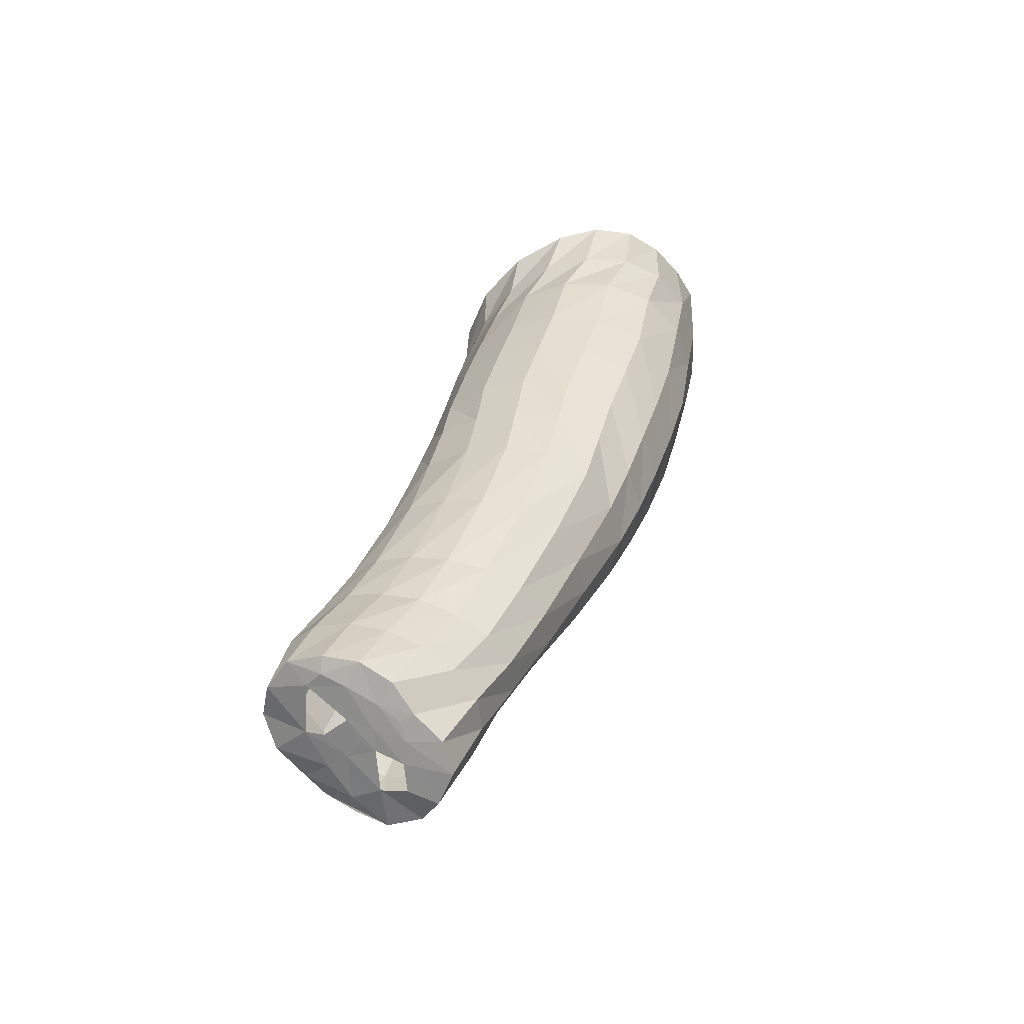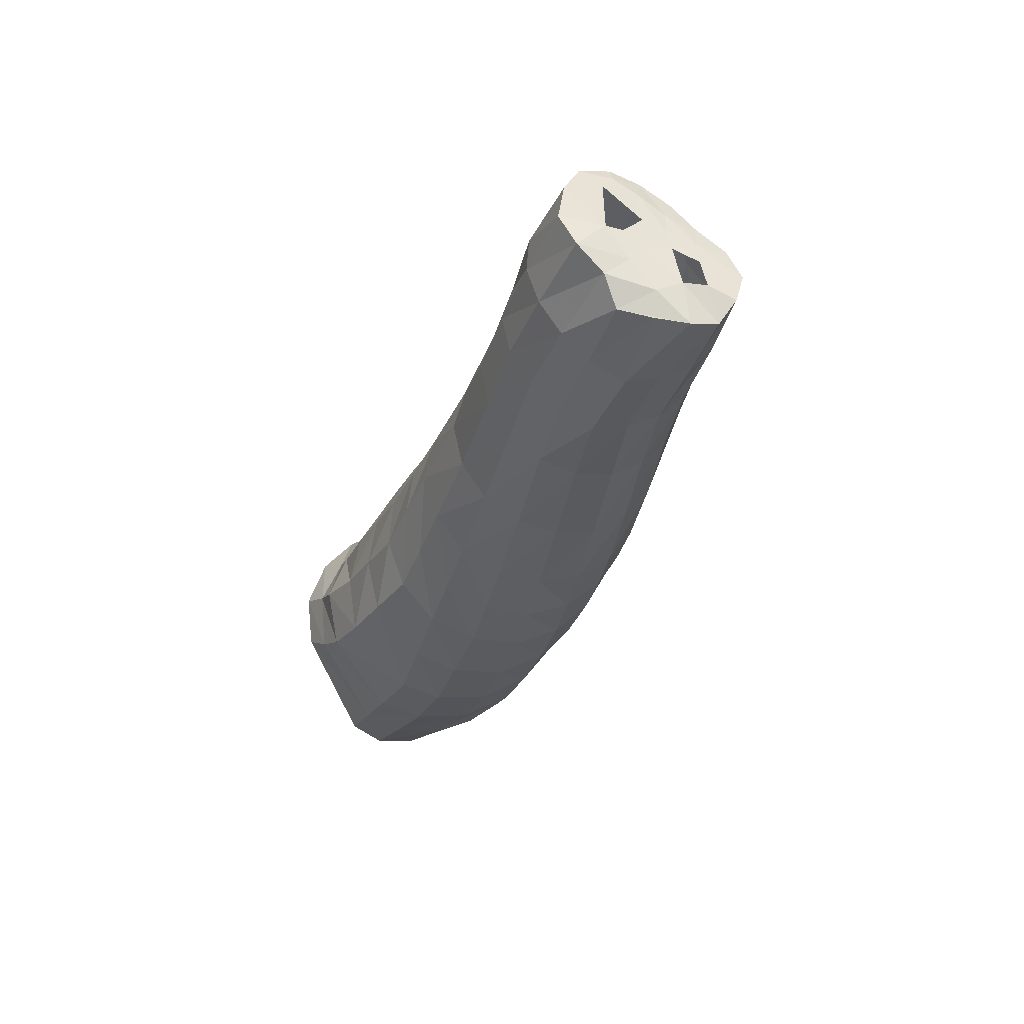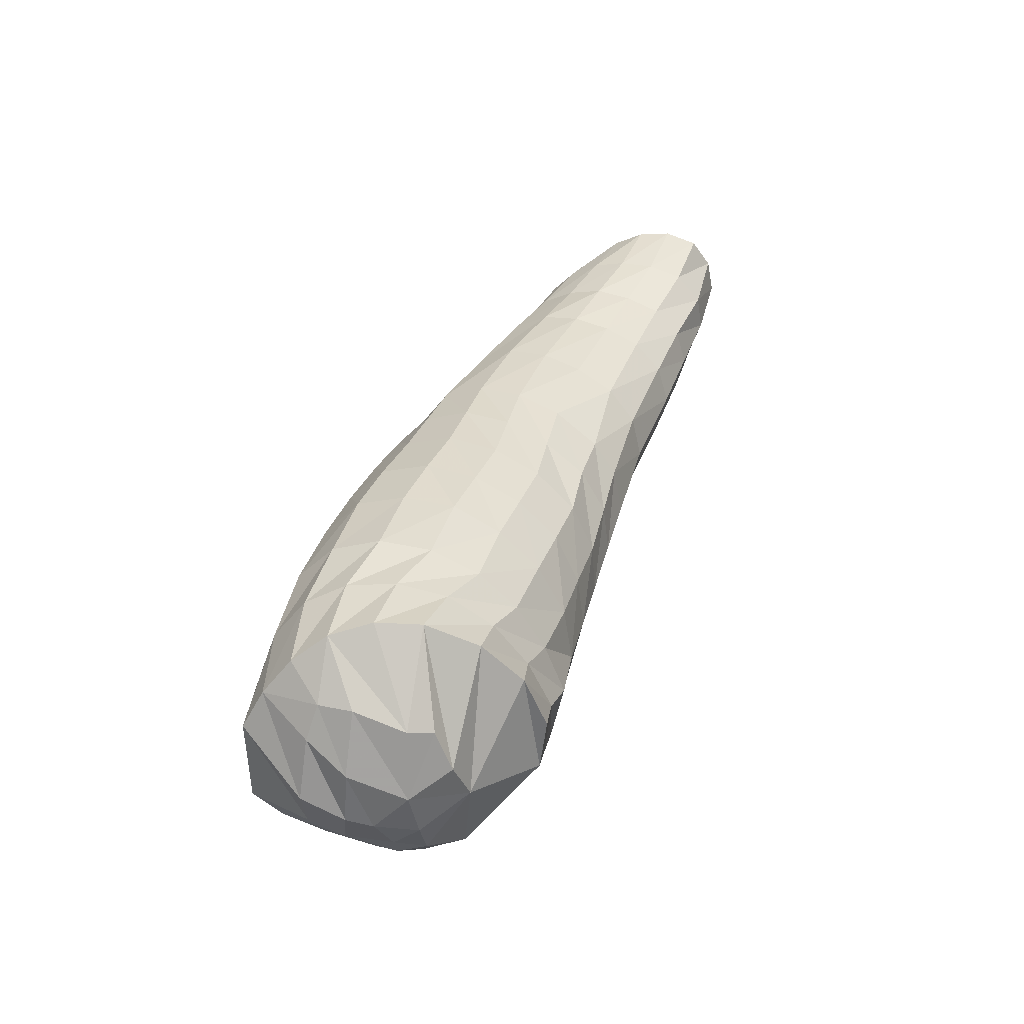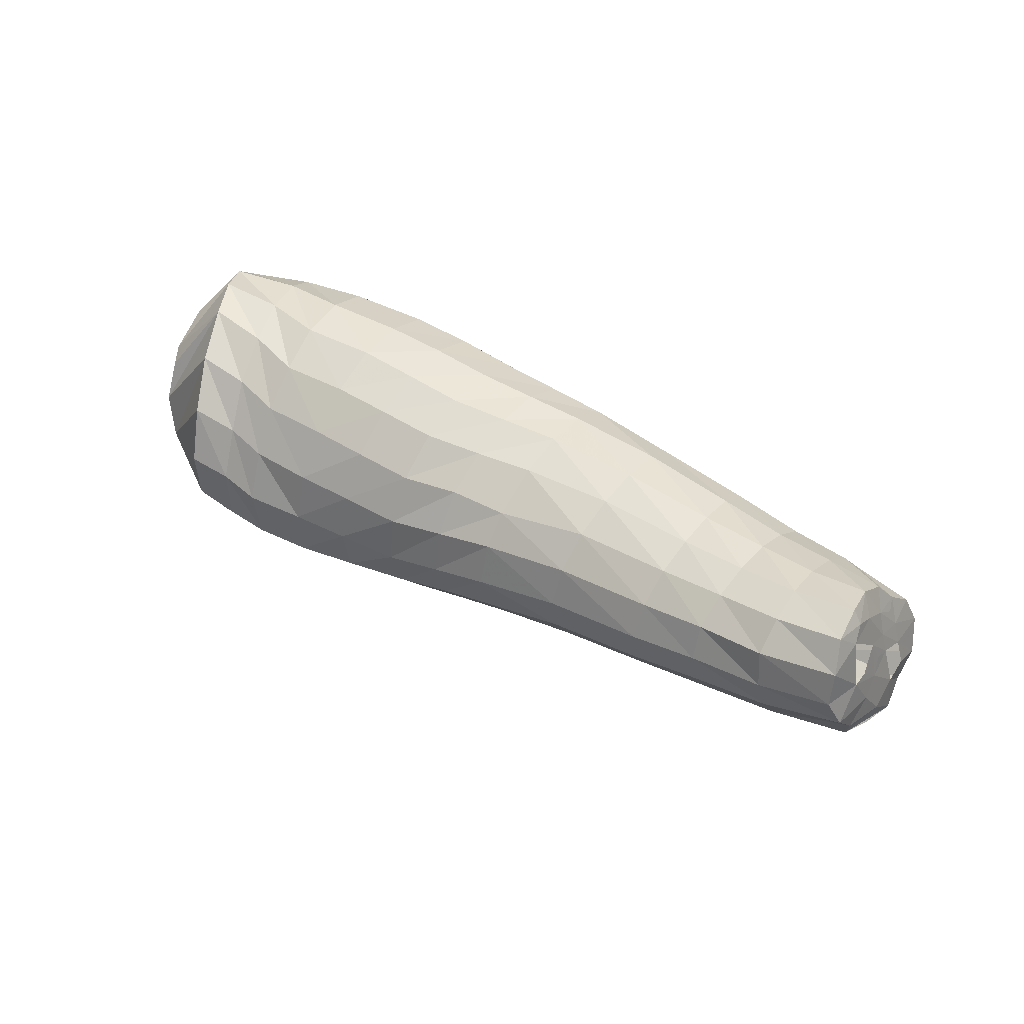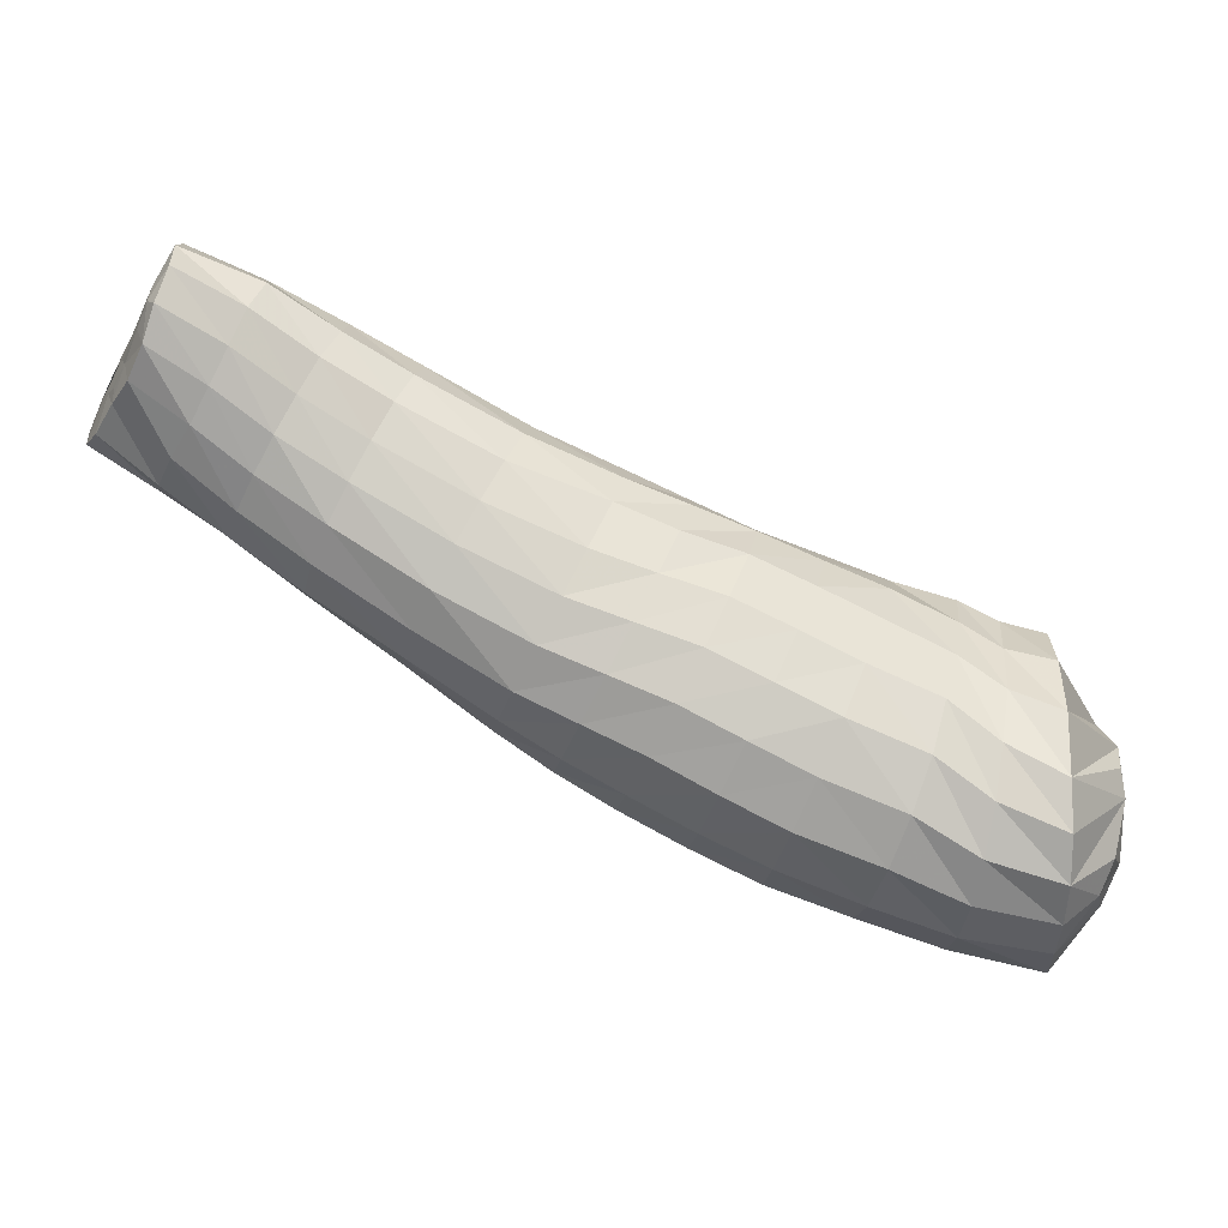
<metadata>
{"format":"obj","ext":"obj","renderer":"f3d","projection":"perspective","resolution":1024,"background":"white","views":[{"elev":36.4,"azim":79.0,"up":"+Y"},{"elev":-26.7,"azim":44.4,"up":"+Y"},{"elev":35.1,"azim":-97.8,"up":"+Y"},{"elev":41.1,"azim":9.5,"up":"+Y"},{"elev":0.2,"azim":177.2,"up":"+Z"}]}
</metadata>
<code>
v 4.539 -220.9 204.8
v 2.111 -227.6 218.3
v -0.4816 -230.2 232.8
v -24.16 -219.5 220.9
v -14.27 -219.5 202.9
v -14.47 -226.2 215.2
v -14.53 -229.3 228.5
v 25.49 -219.7 209.1
v 20.32 -228 222.6
v 14.48 -230.9 237.4
v 75.47 -163.1 274.5
v 90.8 -162.8 279.9
v 96.45 -159 269.5
v 81.15 -158.4 264
v 60.02 -162.7 269.5
v 65.85 -157.6 258.5
v 95.99 -198.8 232
v 109.4 -199.1 241.6
v 111.2 -186.2 239.2
v 97.66 -184.8 230
v 67.11 -206.5 287.1
v 81.52 -202.8 294.2
v 65.42 -194.3 291.4
v 80.12 -191.1 297.9
v 81.75 -179.1 295.8
v 66.66 -181.6 290
v 52.54 -210.3 280.3
v 50.7 -197.6 284.9
v 51.62 -184.1 284.2
v 70.78 -216.1 279.2
v 84.98 -212.1 286.9
v 56.53 -220.3 271.7
v 76.05 -221.3 268.7
v 89.87 -217.7 277.1
v 87.83 -217.3 246.3
v 101.1 -215.5 255.9
v 105.9 -208.2 247.4
v 92.64 -209 237.7
v 29.75 -230.2 243.6
v 45.72 -227.8 251.8
v 25.33 -227.7 254.2
v 40.53 -224.4 263
v 62.52 -159.7 226.5
v 77.84 -161.1 234.8
v 66.21 -170.2 217.3
v 82.06 -171.1 225.8
v 46.84 -159 218.5
v 49.82 -169.7 209.4
v 57.03 -155.1 238.5
v 72.08 -156.4 246.4
v 41.73 -154.6 230.7
v 50.96 -156.1 251
v 36.11 -154.8 243.5
v 45.17 -161.4 262.3
v 30.63 -160.5 255
v 83.69 -183.5 221.6
v 67.5 -182.7 212.9
v 50.73 -182.1 204.7
v 35.57 -211 275.2
v 19.69 -211.6 270.3
v 171.6 -158 314.1
v 167.4 -157.6 322.7
v 184.6 -157.9 332.1
v 187.1 -160.7 326.5
v 185.3 -155.1 322.7
v 182.7 -154 331.3
v 158.1 -160.3 304
v 153.2 -161 312.7
v 192.8 -192.2 327.1
v 195.8 -188.3 320.3
v 190.7 -180.2 327.7
v 189.2 -184 332.3
v 184.2 -172.9 293.7
v 180.6 -165.6 299.2
v 195.2 -173.6 313.6
v 197.8 -172.9 304.8
v 193.4 -166.9 310.9
v 193.2 -168.7 314.5
v 169.4 -175.5 282.5
v 166.7 -167.7 287.9
v 176 -160.6 306
v 190.3 -165.1 319.4
v 189 -159.7 315.4
v 162.6 -162.8 295.6
v 189.1 -169.7 326.9
v 187.7 -174.9 332.5
v 191.2 -176 324.9
v 181.7 -198.6 300.9
v 184.5 -191.4 295.4
v 198.7 -197.1 310.6
v 201.6 -189.8 306.8
v 198.4 -187.2 313.9
v 163.2 -201.2 291.8
v 166.9 -194.3 285.6
v 163.6 -160.2 331.3
v 179.8 -156.8 339.7
v 184 -161.5 335.7
v 148.5 -163.7 321
v 185.7 -174.9 336.9
v 185.2 -182.2 292.9
v 196.6 -179.7 314.4
v 201.1 -181.1 303
v 169.2 -185.4 282.1
v 160.2 -167.2 337.4
v 160.8 -177.1 339.1
v 162.7 -186.4 336.6
v 179.5 -164.4 345
v 178.8 -173.5 346.6
v 182.6 -182.1 344.2
v 144.2 -170.1 327.3
v 143 -179.4 329.8
v 143.8 -188.9 327.7
v 165.3 -194.4 331.3
v 168.2 -201 324.7
v 185.8 -189.3 337.9
v 185.2 -197.2 333.2
v 146.4 -196.9 322.4
v 149.6 -203.2 315.4
v 191.7 -171.5 320.8
v 193.2 -177.3 320.7
v 173.4 -205.7 316.9
v 177.9 -202.7 308.8
v 191 -199 326.4
v 196.6 -199.9 319
v 154.1 -207.8 307.8
v 158.8 -205.7 299.5
v -32.23 -202.1 214.8
v -31.16 -200.1 208
v -25.93 -210.5 207.6
v -29.38 -211.1 219.8
v -29.11 -175.9 231.1
v -29.83 -174.4 224.3
v -34.27 -192.4 223.6
v -31.17 -186.6 235.1
v -32.39 -204.8 226.2
v -27.26 -215.7 228.3
v -28.71 -197.1 239.6
v 8.557 -171.2 193.9
v 8.999 -183.4 189.6
v -28.25 -194.2 197.2
v -24.99 -178.1 199.9
v -13.12 -171.6 190.1
v -13.73 -181.5 184.5
v 29.11 -168.3 201.3
v 30.36 -180.6 197.3
v -2.497 -227.7 244.3
v -5.002 -207.4 262
v -14.53 -227.2 239.5
v -15.08 -202.8 259.2
v 10.11 -228.3 249.3
v 5.245 -210.7 265.4
v -1.545 -166.1 249.2
v -3.089 -178.3 257.8
v -13.97 -162.3 244.4
v -14.58 -174.1 255.2
v 9.132 -169.3 256.6
v 6.365 -181.4 263.7
v -26.18 -169.2 211.5
v -31.31 -185.6 208.7
v 7.471 -160.7 202.1
v -22.64 -169.2 203.3
v -13.05 -162.5 197.6
v 26 -158.3 210.5
v -4.924 -191.7 263.8
v -15.41 -188.6 261
v 4.348 -194.8 268.6
v -25.38 -204.3 198.8
v 3.447 -154.1 225.4
v 5.784 -155.2 212.7
v -13.03 -152.8 218.4
v -13.06 -155.6 207
v 145.6 -203 278.3
v 141.1 -208.2 285.9
v 137.4 -162.5 303
v 142.2 -160.9 294
v 152.2 -185.7 269.1
v 152.7 -175.5 270.4
v 132 -206.9 304.1
v 136.3 -209.7 295
v 128.5 -173.2 318.2
v 132.6 -166.1 311.7
v 128.6 -201.2 312
v 150.6 -167.1 276.3
v 146.8 -162.1 284.8
v 149.3 -195.7 272.6
v 126.4 -193.1 318
v 126.1 -183 320.7
v 114 -162.4 290.1
v 119.4 -159.9 280.7
v 124.9 -206.1 262.1
v 120.1 -212.2 269.9
v 105.2 -206.7 298.3
v 102.7 -197.7 304.7
v 124.7 -160.5 270.9
v 131.3 -186.3 254.1
v 128.9 -198 256.4
v 108.7 -167.5 299.1
v 109.5 -212.3 289.4
v 131.2 -175.5 256.2
v 102.1 -186.8 307.6
v 104.4 -175.9 305.5
v 114.6 -214.3 279.7
v 128.9 -166 262.1
v 102 -159.2 258.9
v 107.1 -164.2 248.8
v 110.2 -174.5 242.1
v 95.44 -218.9 266.4
v 84.99 -170.8 290.3
v 96.3 -172.6 233.6
v 62.26 -224.8 260.2
v 70.25 -170.5 284
v 54.86 -171.6 278.8
v 92.48 -162.6 241.8
v 74.41 -218.6 236.9
v 79.13 -209.4 228.5
v 81.93 -222.1 257.3
v 87.03 -157.8 252.7
v 68.4 -224.5 248.2
v 82.31 -198.3 223.1
v 17.03 -154.6 235.4
v 21.73 -153.7 222.6
v 7.004 -212.5 194.2
v -13.98 -212.4 192.5
v 28.51 -207.9 201.3
v 1.214 -157.8 238
v -13.07 -154.8 230.5
v 13.07 -160.4 247.3
v 8.443 -198.3 189
v -13.93 -204.3 185.1
v 30.1 -195.5 197.4
v 65.98 -197.9 213.9
v 62.87 -209.5 218.7
v 39.98 -170.5 271.8
v 58.3 -219.4 226.8
v 42.1 -219.5 217.3
v 35.98 -227.7 229.7
v 52.06 -226.6 238.7
v 25.61 -169.6 264.7
v 36.4 -183.2 277.4
v 21.74 -182.3 271.2
v 46.14 -208.7 210.1
v 34.75 -197 278.9
v 19.7 -196.4 273.2
v 48.99 -197 205.8
f 6 7 4
f 6 4 5
f 7 6 2
f 7 2 3
f 6 5 1
f 6 1 2
f 3 2 9
f 3 9 10
f 2 1 8
f 2 8 9
f 1 222 224
f 1 224 8
f 15 54 233
f 15 233 212
f 13 14 11
f 13 11 12
f 13 12 188
f 13 188 189
f 14 16 15
f 14 15 11
f 16 52 54
f 16 54 15
f 20 19 18
f 20 18 17
f 18 19 195
f 18 195 196
f 46 209 20
f 46 20 56
f 208 25 201
f 208 201 197
f 223 229 228
f 223 228 222
f 214 35 216
f 214 216 218
f 227 156 238
f 227 238 55
f 25 26 23
f 25 23 24
f 24 22 193
f 24 193 200
f 24 23 21
f 24 21 22
f 26 29 28
f 26 28 23
f 29 239 242
f 29 242 28
f 23 28 27
f 23 27 21
f 11 15 212
f 11 212 211
f 22 21 30
f 22 30 31
f 60 59 242
f 60 242 243
f 21 27 32
f 21 32 30
f 31 34 198
f 31 198 192
f 31 30 33
f 31 33 34
f 16 14 217
f 16 217 50
f 38 37 36
f 38 36 35
f 36 37 190
f 36 190 191
f 217 204 205
f 217 205 213
f 17 18 37
f 17 37 38
f 237 236 235
f 237 235 234
f 56 20 17
f 56 17 219
f 212 233 239
f 212 239 29
f 44 213 209
f 44 209 46
f 14 13 204
f 14 204 217
f 42 41 39
f 42 39 40
f 29 26 211
f 29 211 212
f 46 45 43
f 46 43 44
f 150 10 39
f 150 39 41
f 45 48 47
f 45 47 43
f 44 43 49
f 44 49 50
f 221 220 53
f 221 53 51
f 43 47 51
f 43 51 49
f 50 49 52
f 50 52 16
f 49 51 53
f 49 53 52
f 232 241 244
f 232 244 231
f 52 53 55
f 52 55 54
f 56 57 45
f 56 45 46
f 214 234 232
f 214 232 215
f 4 129 223
f 4 223 5
f 57 58 48
f 57 48 45
f 145 144 48
f 145 48 58
f 219 231 57
f 219 57 56
f 215 232 231
f 215 231 219
f 168 225 227
f 168 227 220
f 219 17 38
f 219 38 215
f 230 145 58
f 230 58 244
f 151 150 41
f 151 41 60
f 42 32 27
f 42 27 59
f 234 235 241
f 234 241 232
f 41 42 59
f 41 59 60
f 65 66 63
f 65 63 64
f 66 65 61
f 66 61 62
f 62 61 67
f 62 67 68
f 61 81 84
f 61 84 67
f 71 72 69
f 71 69 70
f 104 95 98
f 104 98 110
f 119 120 101
f 119 101 75
f 77 78 75
f 77 75 76
f 129 130 127
f 129 127 128
f 77 76 73
f 77 73 74
f 76 102 100
f 76 100 73
f 74 73 79
f 74 79 80
f 73 100 103
f 73 103 79
f 65 64 82
f 65 82 83
f 65 83 81
f 65 81 61
f 83 77 74
f 83 74 81
f 81 74 80
f 81 80 84
f 71 87 85
f 71 85 86
f 92 70 90
f 92 90 91
f 90 124 122
f 90 122 88
f 91 90 88
f 91 88 89
f 88 122 126
f 88 126 93
f 89 88 93
f 89 93 94
f 63 66 96
f 63 96 97
f 96 66 62
f 96 62 95
f 95 62 68
f 95 68 98
f 71 86 99
f 71 99 72
f 91 102 101
f 91 101 92
f 102 91 89
f 102 89 100
f 100 89 94
f 100 94 103
f 108 109 99
f 108 99 107
f 75 78 82
f 75 82 119
f 109 108 105
f 109 105 106
f 108 107 104
f 108 104 105
f 106 105 111
f 106 111 112
f 105 104 110
f 105 110 111
f 115 116 69
f 115 69 72
f 116 115 113
f 116 113 114
f 115 109 106
f 115 106 113
f 114 113 117
f 114 117 118
f 113 106 112
f 113 112 117
f 64 85 119
f 64 119 82
f 30 32 210
f 30 210 33
f 120 87 71
f 120 71 70
f 64 63 97
f 64 97 85
f 97 96 107
f 97 107 99
f 107 96 95
f 107 95 104
f 124 69 116
f 124 116 123
f 124 123 121
f 124 121 122
f 123 116 114
f 123 114 121
f 122 121 125
f 122 125 126
f 121 114 118
f 121 118 125
f 75 101 102
f 75 102 76
f 82 78 77
f 82 77 83
f 124 90 70
f 124 70 69
f 85 87 120
f 85 120 119
f 72 99 109
f 72 109 115
f 169 168 220
f 169 220 221
f 229 143 139
f 229 139 228
f 133 134 131
f 133 131 132
f 170 226 225
f 170 225 168
f 141 140 128
f 141 128 159
f 136 137 135
f 136 135 130
f 144 163 47
f 144 47 48
f 225 152 156
f 225 156 227
f 142 143 140
f 142 140 141
f 143 142 138
f 143 138 139
f 228 139 145
f 228 145 230
f 139 138 144
f 139 144 145
f 148 149 137
f 148 137 136
f 165 149 147
f 165 147 164
f 149 148 146
f 149 146 147
f 148 7 3
f 148 3 146
f 147 146 150
f 147 150 151
f 146 3 10
f 146 10 150
f 152 153 157
f 152 157 156
f 137 155 154
f 137 154 134
f 154 155 153
f 154 153 152
f 155 165 164
f 155 164 153
f 171 162 161
f 171 161 158
f 158 159 133
f 158 133 132
f 229 223 129
f 229 129 167
f 40 39 236
f 40 236 237
f 167 140 143
f 167 143 229
f 218 237 234
f 218 234 214
f 129 4 136
f 129 136 130
f 5 223 222
f 5 222 1
f 142 141 161
f 142 161 162
f 142 162 160
f 142 160 138
f 162 171 169
f 162 169 160
f 134 154 226
f 134 226 131
f 138 160 163
f 138 163 144
f 160 169 221
f 160 221 163
f 153 164 166
f 153 166 157
f 155 137 149
f 155 149 165
f 164 147 151
f 164 151 166
f 159 128 127
f 159 127 133
f 220 227 55
f 220 55 53
f 140 167 129
f 140 129 128
f 224 230 244
f 224 244 241
f 171 158 132
f 171 132 170
f 171 170 168
f 171 168 169
f 26 25 208
f 26 208 211
f 222 228 230
f 222 230 224
f 172 185 94
f 172 94 93
f 183 184 84
f 183 84 80
f 173 172 93
f 173 93 126
f 22 31 192
f 22 192 193
f 187 186 112
f 187 112 111
f 175 174 68
f 175 68 67
f 174 181 98
f 174 98 68
f 176 177 79
f 176 79 103
f 177 183 80
f 177 80 79
f 178 179 125
f 178 125 118
f 179 173 126
f 179 126 125
f 180 187 111
f 180 111 110
f 202 191 173
f 202 173 179
f 181 180 110
f 181 110 98
f 186 182 117
f 186 117 112
f 37 18 196
f 37 196 190
f 182 178 118
f 182 118 117
f 184 175 67
f 184 67 84
f 185 176 103
f 185 103 94
f 215 38 35
f 215 35 214
f 188 197 181
f 188 181 174
f 25 24 200
f 25 200 201
f 197 201 180
f 197 180 181
f 12 11 211
f 12 211 208
f 213 205 206
f 213 206 209
f 198 202 179
f 198 179 178
f 189 188 174
f 189 174 175
f 192 198 178
f 192 178 182
f 190 196 185
f 190 185 172
f 191 190 172
f 191 172 173
f 193 192 182
f 193 182 186
f 194 189 175
f 194 175 184
f 195 199 177
f 195 177 176
f 196 195 176
f 196 176 185
f 34 33 216
f 34 216 207
f 199 203 183
f 199 183 177
f 201 200 187
f 201 187 180
f 200 193 186
f 200 186 187
f 203 194 184
f 203 184 183
f 32 42 40
f 32 40 210
f 204 13 189
f 204 189 194
f 205 204 194
f 205 194 203
f 210 40 237
f 210 237 218
f 206 205 203
f 206 203 199
f 19 206 199
f 19 199 195
f 209 206 19
f 209 19 20
f 34 207 202
f 34 202 198
f 207 36 191
f 207 191 202
f 12 208 197
f 12 197 188
f 233 238 240
f 233 240 239
f 33 210 218
f 33 218 216
f 35 36 207
f 35 207 216
f 50 217 213
f 50 213 44
f 159 158 161
f 159 161 141
f 136 4 7
f 136 7 148
f 163 221 51
f 163 51 47
f 133 135 137
f 133 137 134
f 135 133 127
f 135 127 130
f 226 154 152
f 226 152 225
f 132 131 226
f 132 226 170
f 10 9 236
f 10 236 39
f 54 55 238
f 54 238 233
f 239 240 243
f 239 243 242
f 8 224 241
f 8 241 235
f 59 27 28
f 59 28 242
f 9 8 235
f 9 235 236
f 231 244 58
f 231 58 57
f 156 157 240
f 156 240 238
f 157 166 243
f 157 243 240
f 166 151 60
f 166 60 243

</code>
